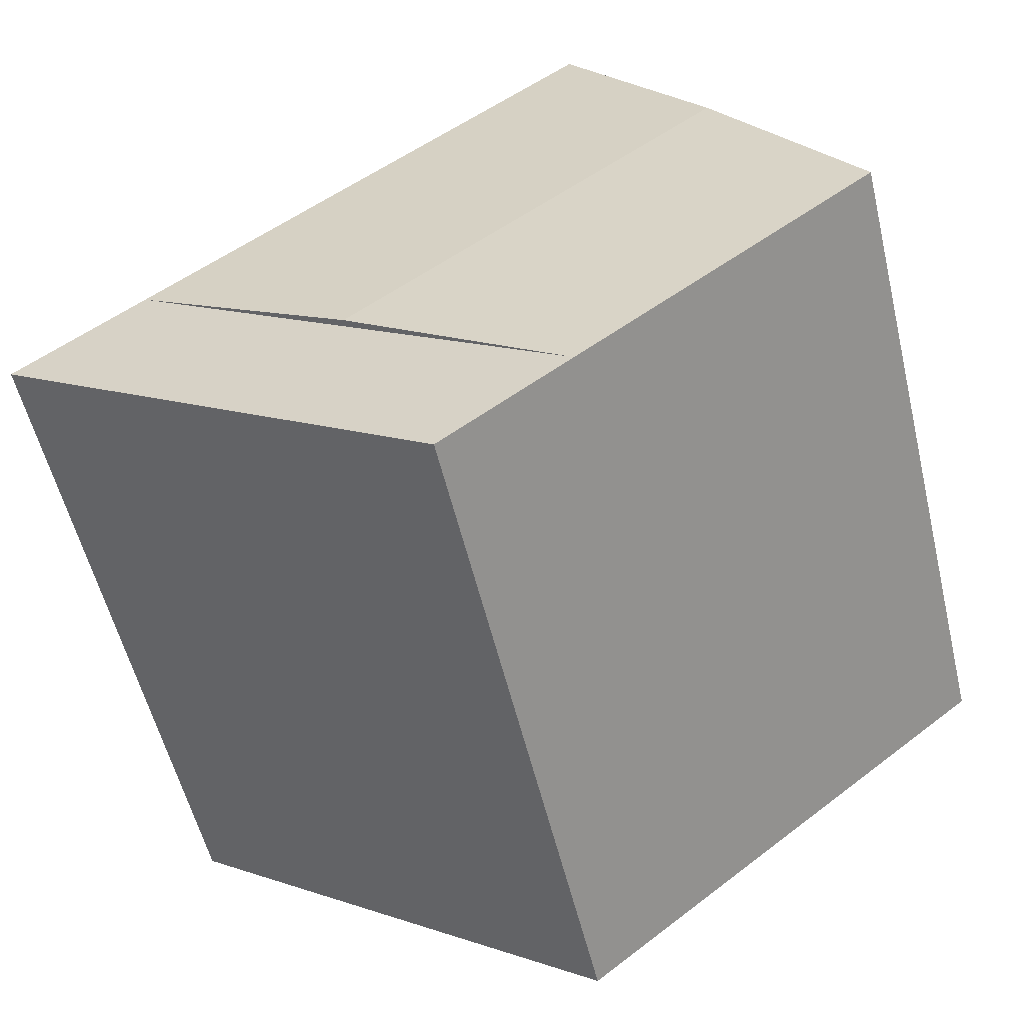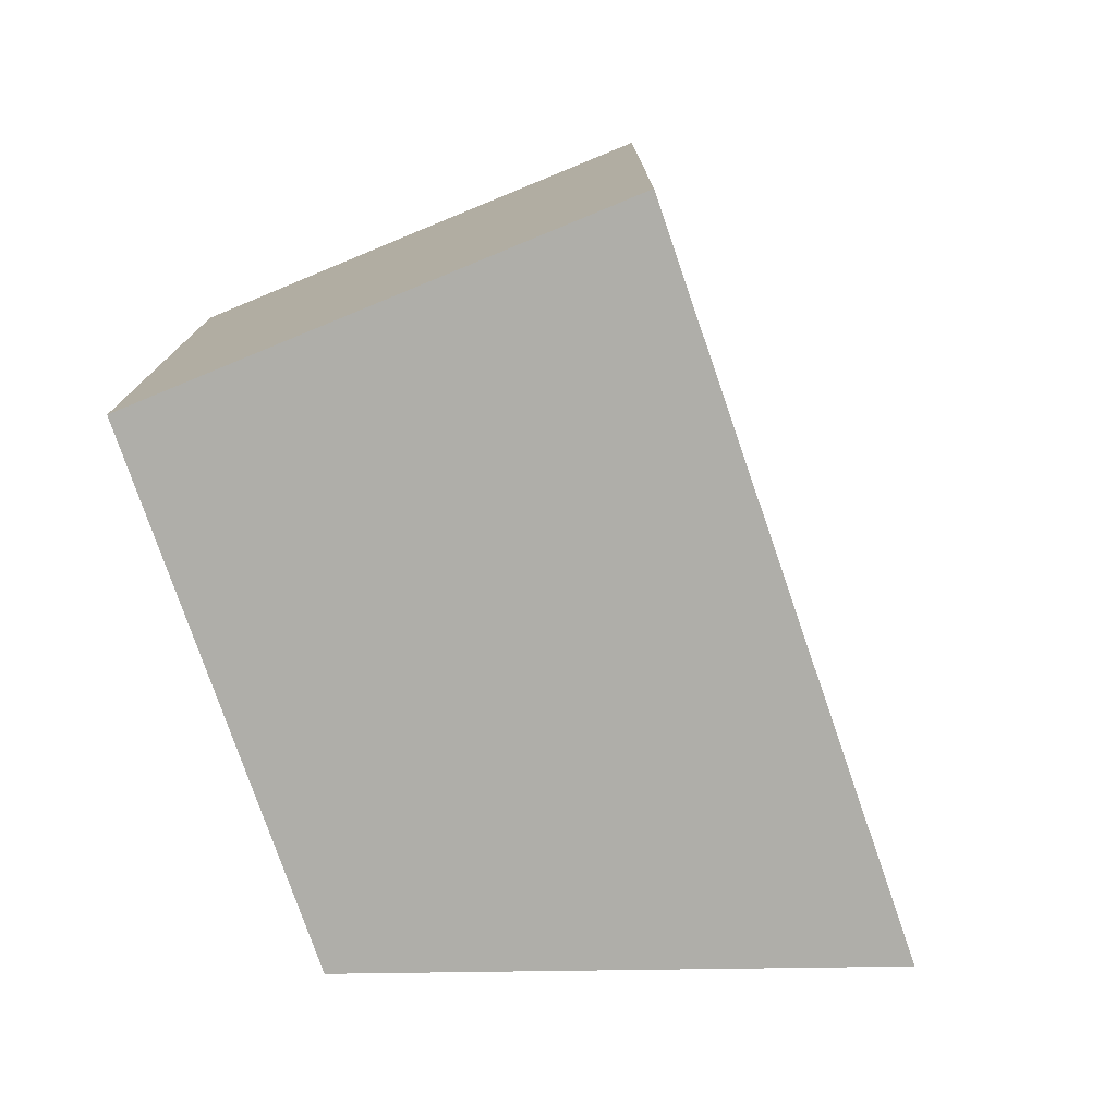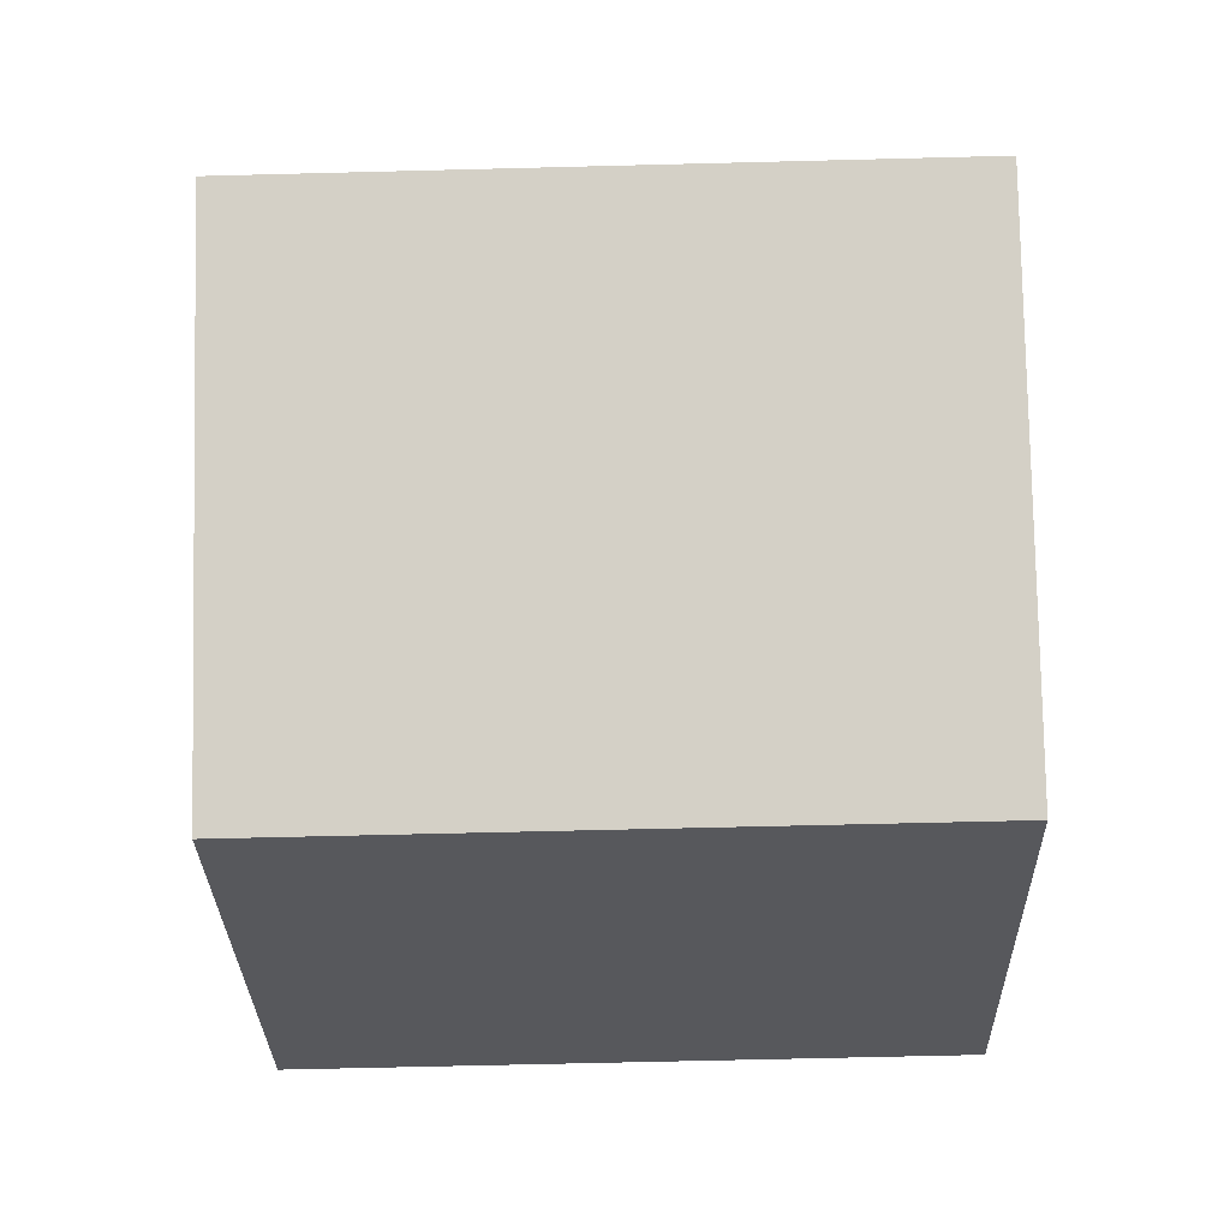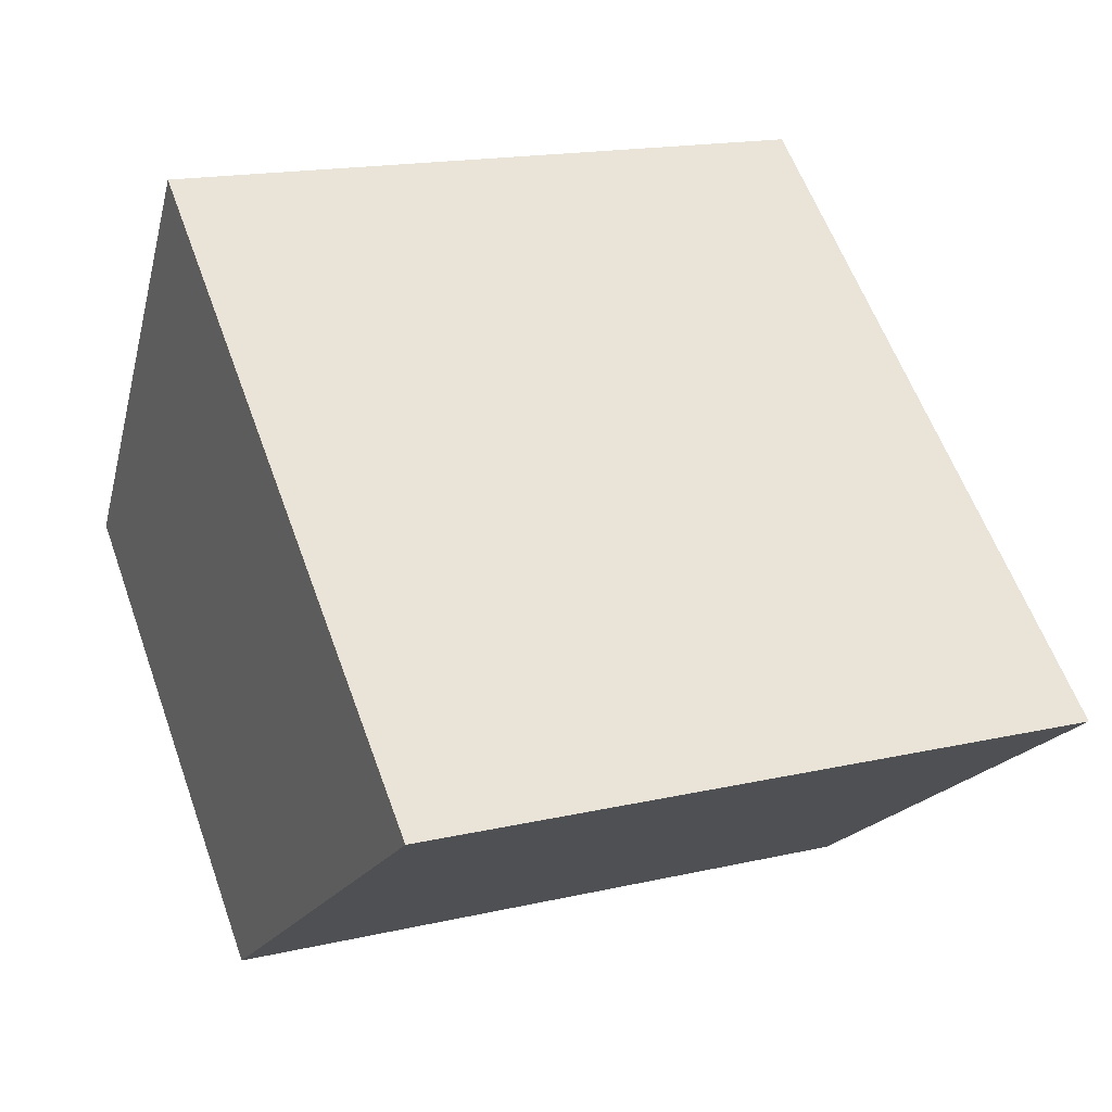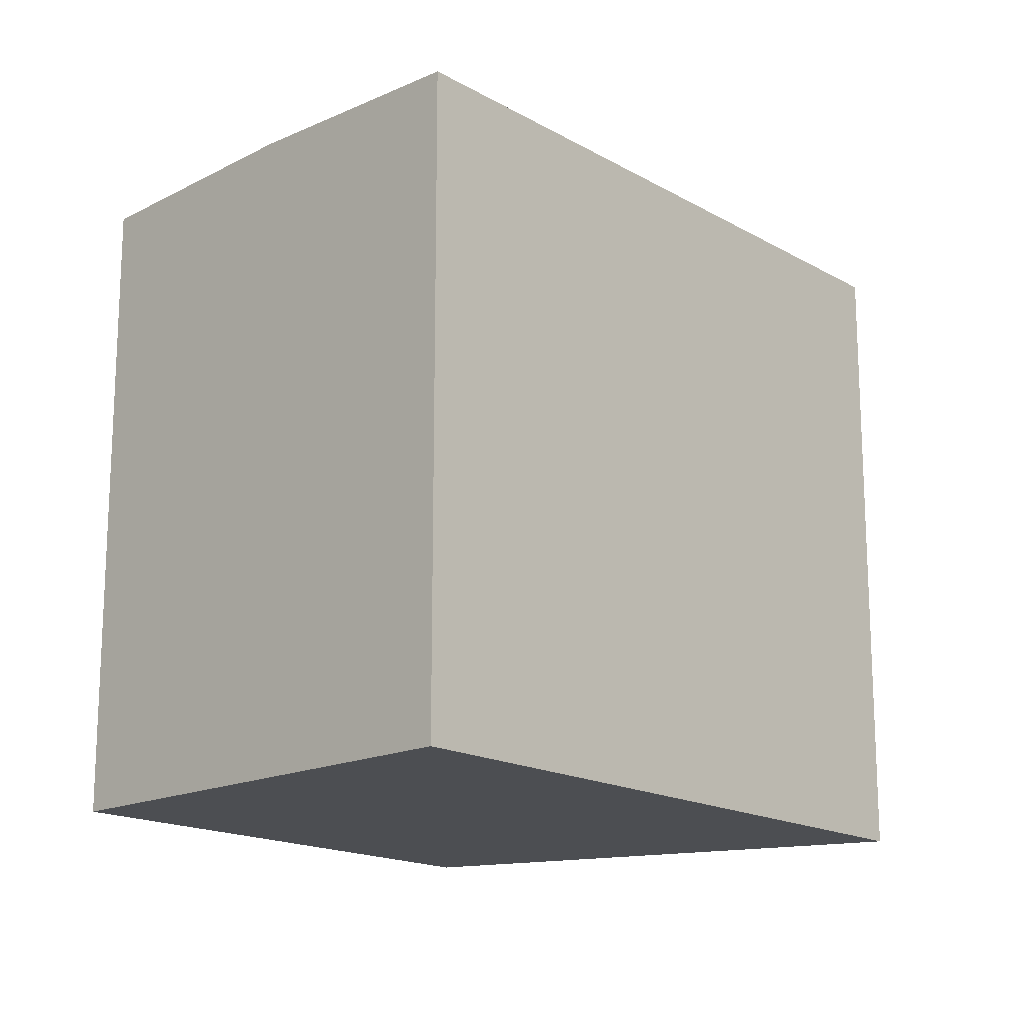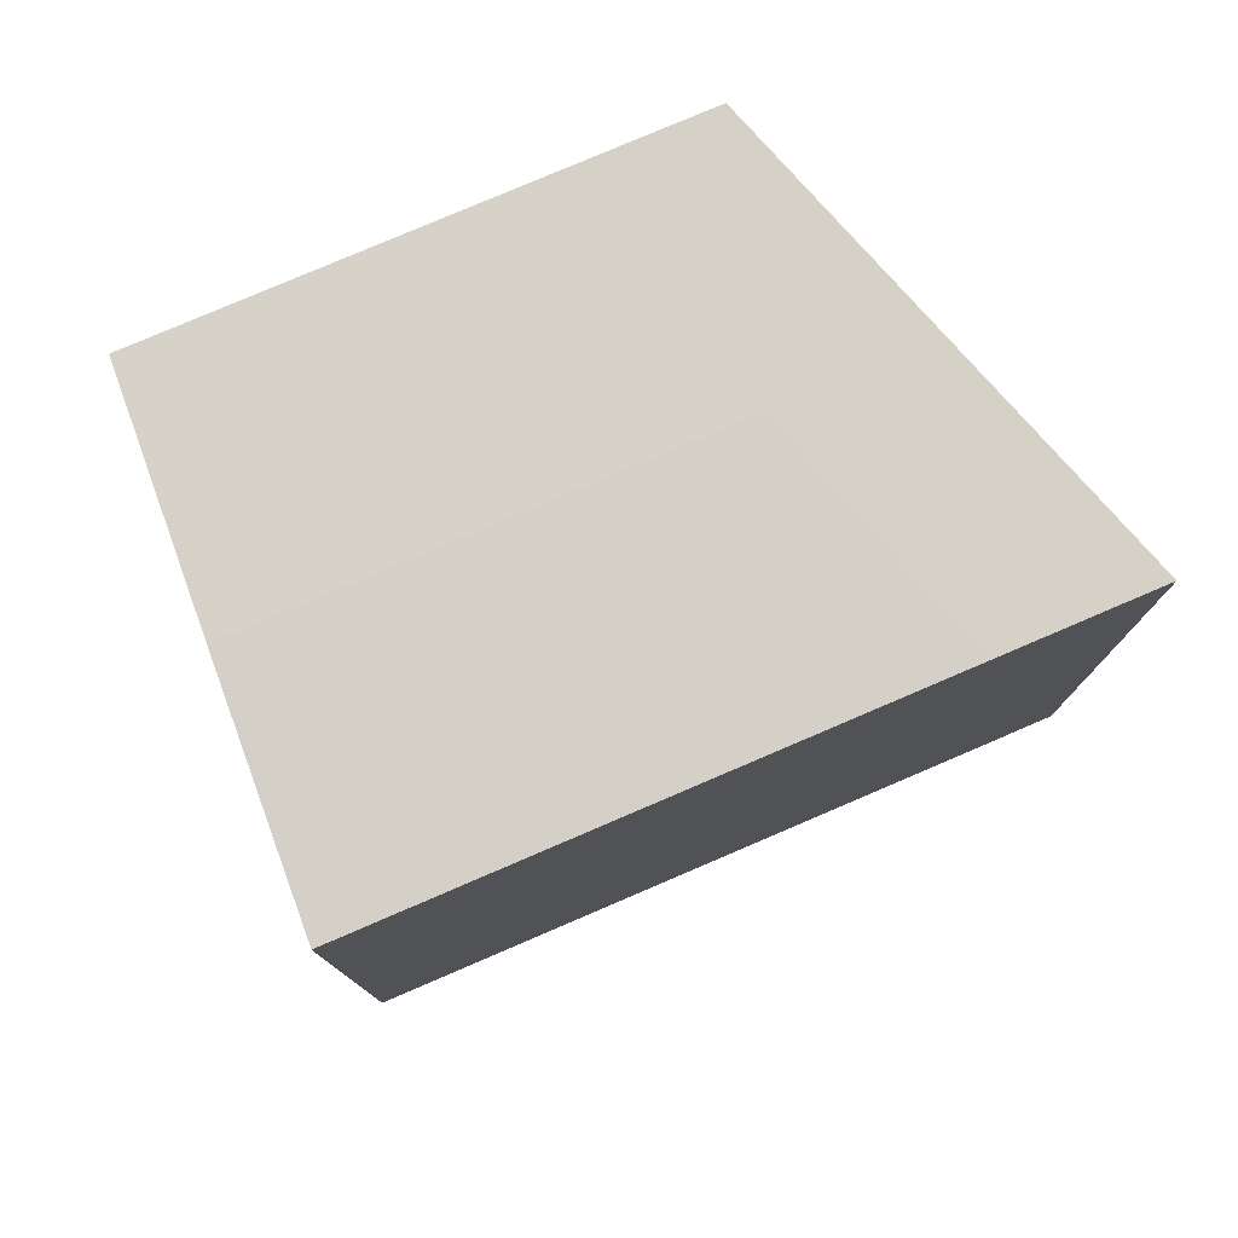
<metadata>
{"format":"obj","ext":"obj","renderer":"f3d","projection":"perspective","resolution":1024,"background":"white","views":[{"elev":-56.1,"azim":-166.5,"up":"+Z"},{"elev":-77.5,"azim":-32.8,"up":"+Y"},{"elev":-62.1,"azim":-88.5,"up":"+Z"},{"elev":16.8,"azim":64.9,"up":"+Z"},{"elev":-16.7,"azim":-10.8,"up":"+Y"},{"elev":78.8,"azim":14.9,"up":"+Y"}]}
</metadata>
<code>
v  8.71 4.183e-16 -6.831
v  15.19 -7.654e-17 1.25
v  6.104 2.931e-16 -4.787
v  17.8 4.86e-17 -0.7937
v  0 0 0
v  5.924 -5.216e-16 8.519
v  8.71 13.65 -6.831
v  15.19 13.65 1.249
v  17.8 13.65 -0.7941
v  6.104 13.65 -4.788
v  2.962 13.8 4.259
v  10.65 13.8 -1.769
v  0.0002911 13.65 -0.0004326
v  5.924 13.65 8.518
g defaultobject
f 1 2 3
f 2 1 4
f 5 2 6
f 2 5 3
f 7 8 9
f 8 7 10
f 10 11 12
f 11 10 13
f 12 14 8
f 14 12 11
f 10 1 3
f 1 10 7
f 7 4 1
f 4 7 9
f 4 8 2
f 8 4 9
f 14 5 6
f 5 14 13
f 13 14 11
f 13 3 5
f 3 13 10
f 8 10 12
f 2 14 6
f 14 2 8

</code>
